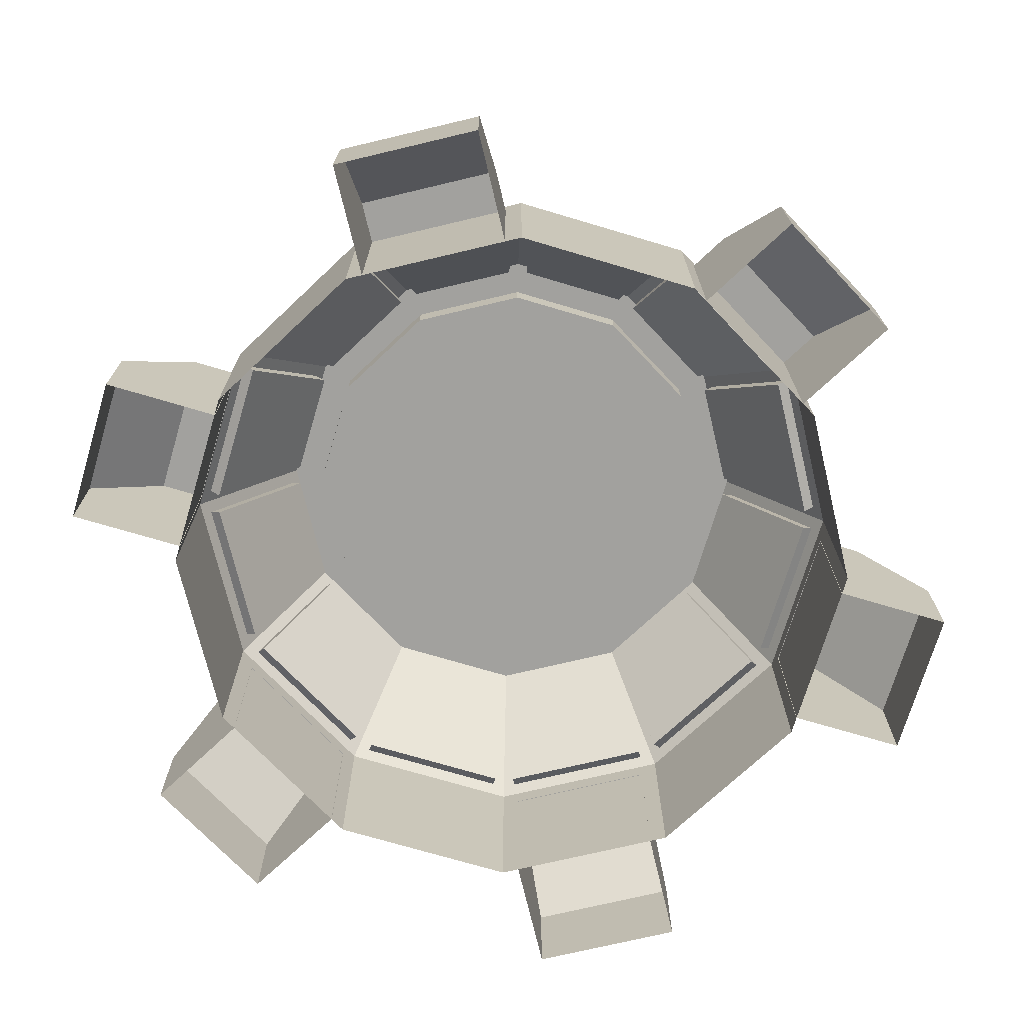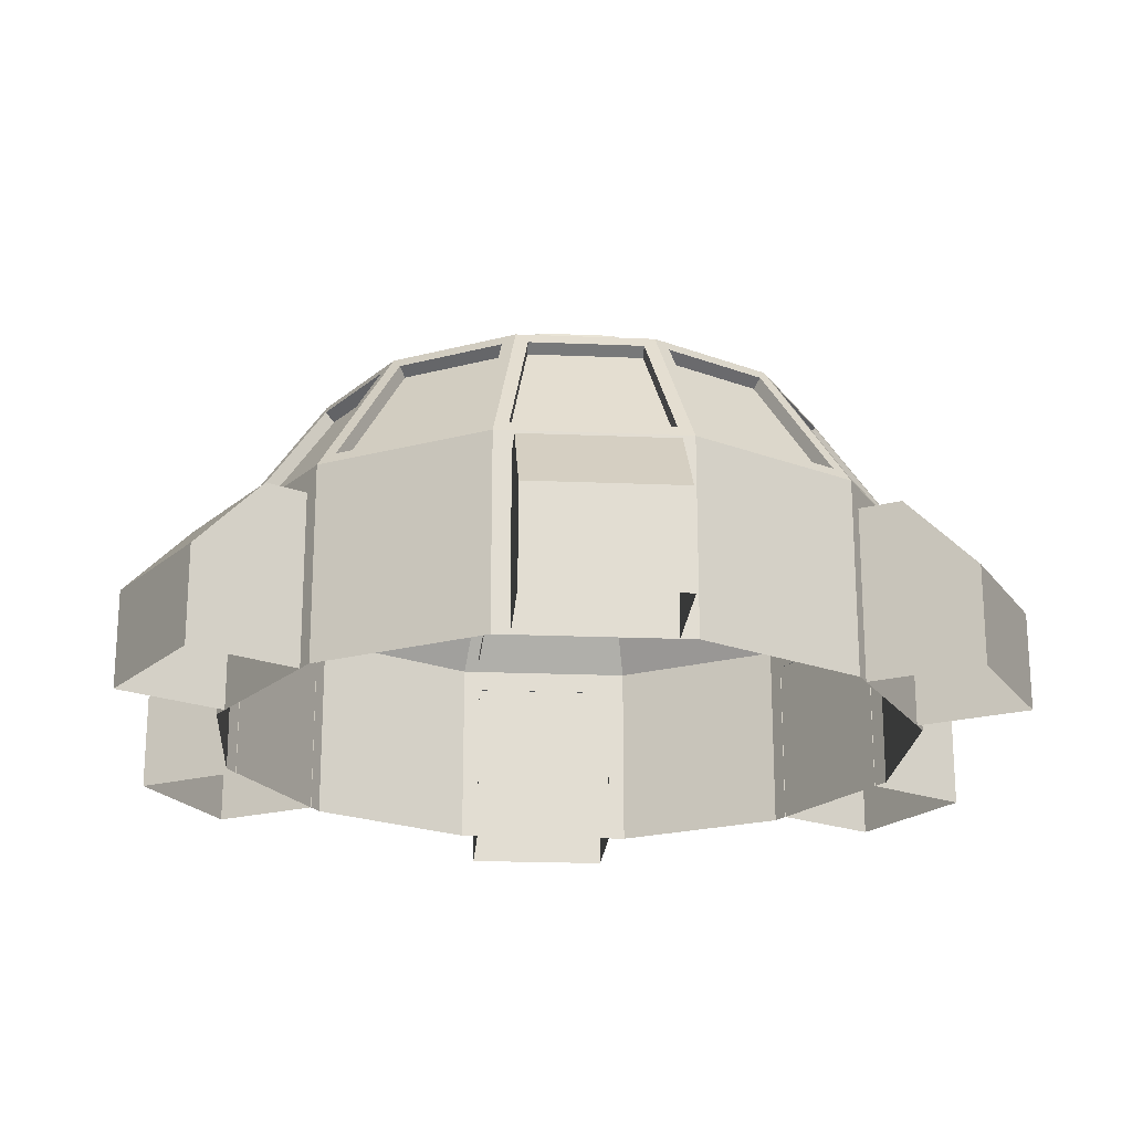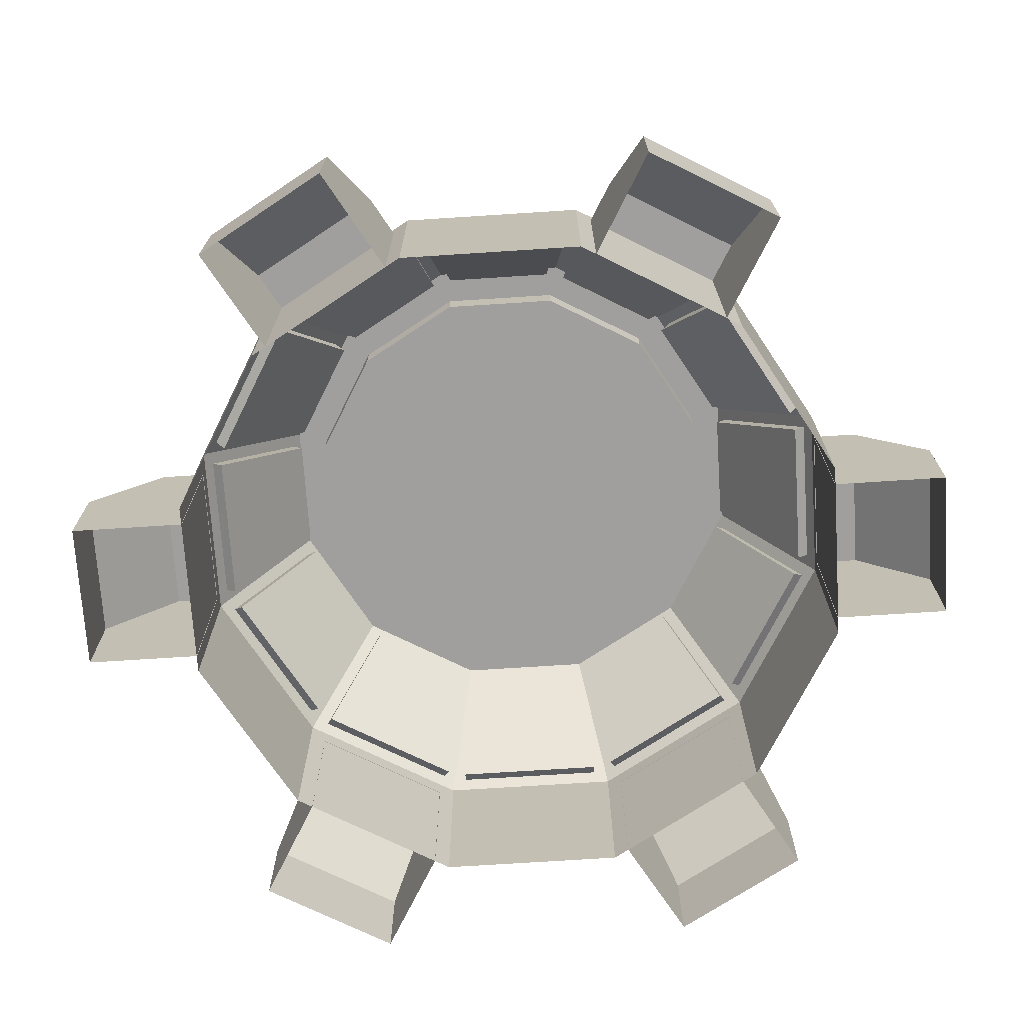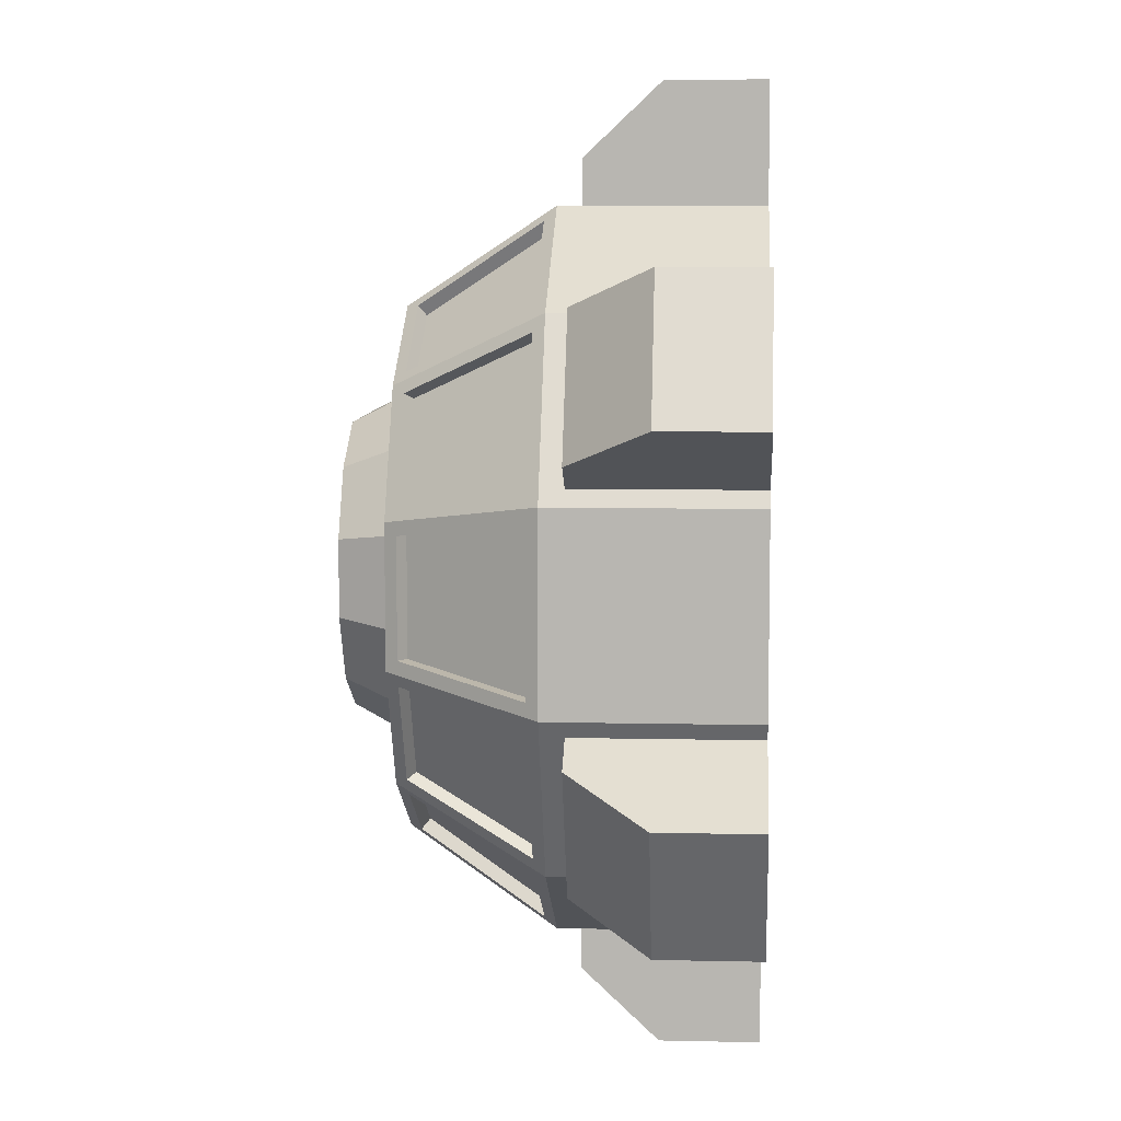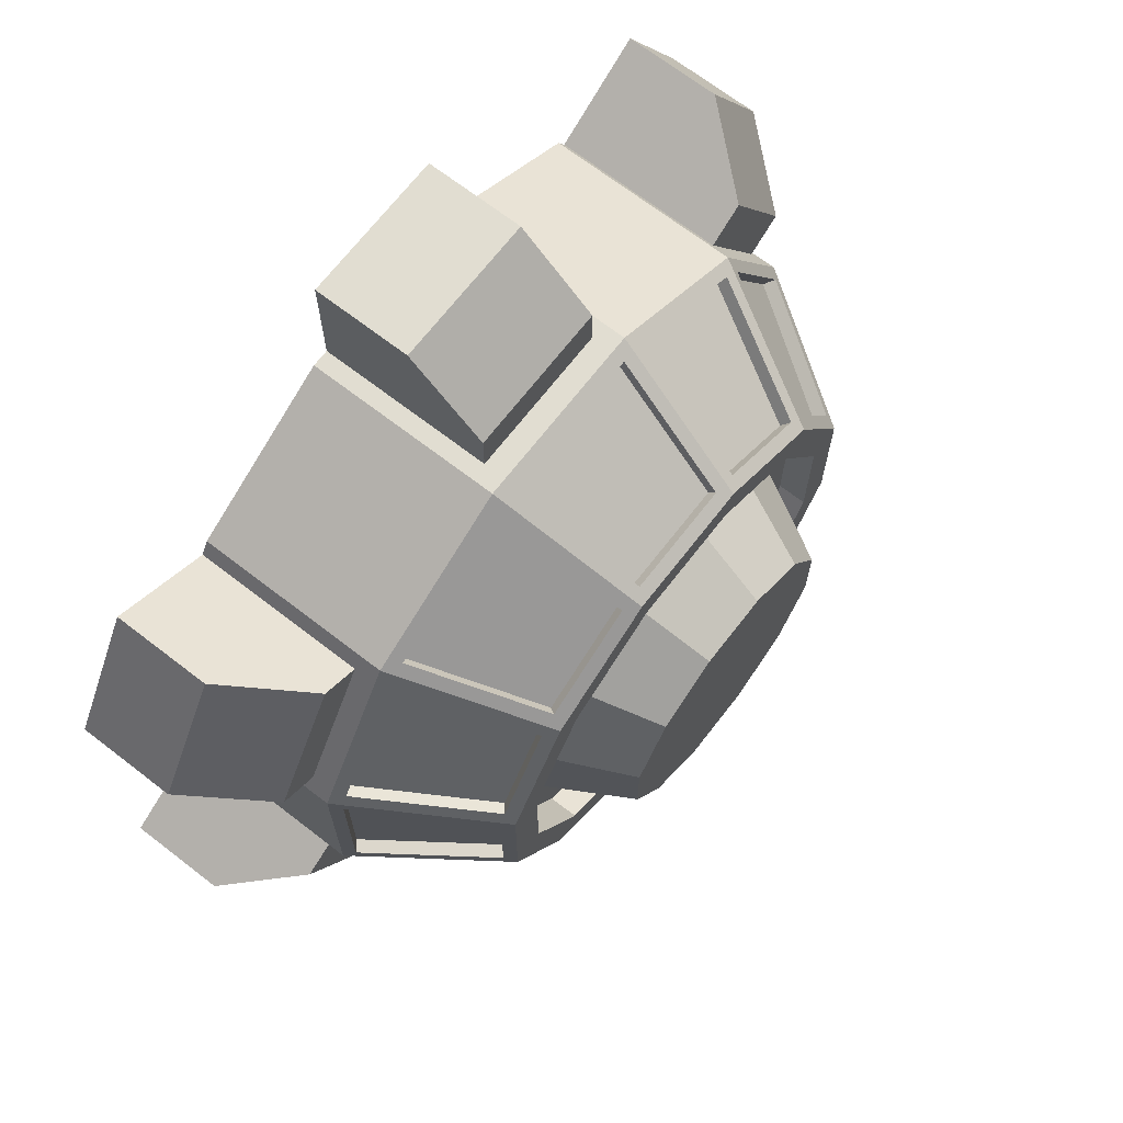
<metadata>
{"format":"obj","ext":"obj","renderer":"f3d","projection":"perspective","resolution":1024,"background":"white","views":[{"elev":-72.0,"azim":133.4,"up":"+Y"},{"elev":-21.0,"azim":-124.3,"up":"+Y"},{"elev":-71.5,"azim":-146.3,"up":"+Y"},{"elev":7.8,"azim":-86.4,"up":"+Z"},{"elev":68.9,"azim":127.7,"up":"+Z"}]}
</metadata>
<code>
o base,ox=-0.00,oy=0.00,oz=0.00,p=,mx=-0.00,my=2.00,mz=0.00,r=30.00,h=31.00,t1=cor_color.dds,t2=cor_other.dds
v -18.6 0.000419 -18.6
v -25.41 0.000421 -6.809
v -18.6 14.45 -18.6
v -25.41 14.45 -6.809
v -6.809 0.000418 -25.41
v -6.809 14.45 -25.41
v 6.808 0.000418 -25.41
v 6.808 14.45 -25.41
v 18.6 0.000419 -18.6
v 18.6 14.45 -18.6
v 25.41 0.000421 -6.809
v 25.41 14.45 -6.809
v 25.41 0.000423 6.808
v 25.41 14.45 6.808
v 18.6 0.000425 18.6
v 18.6 14.45 18.6
v 6.808 0.000426 25.41
v 6.808 14.45 25.41
v -6.809 0.000426 25.41
v -6.809 14.45 25.41
v -18.6 0.000425 18.6
v -18.6 14.45 18.6
v -25.41 0.000423 6.808
v -25.41 14.45 6.808
v -18 14.72 -16.95
v -23.68 14.72 -7.117
v -13.74 23.57 -12.69
v -17.86 23.57 -5.557
v -7.117 14.72 -23.68
v -16.95 14.72 -18
v -5.557 23.57 -17.86
v -12.69 23.57 -13.74
v 5.676 14.72 -24.07
v -5.677 14.72 -24.07
v 4.116 23.57 -18.24
v -4.117 23.57 -18.24
v 16.95 14.72 -18
v 7.117 14.72 -23.68
v 12.69 23.57 -13.74
v 5.557 23.57 -17.86
v 23.68 14.72 -7.117
v 18 14.72 -16.95
v 17.86 23.57 -5.557
v 13.74 23.57 -12.69
v 24.07 14.72 5.676
v 24.07 14.72 -5.677
v 18.24 23.57 4.116
v 18.24 23.57 -4.117
v 18 14.72 16.95
v 23.68 14.72 7.116
v 13.74 23.57 12.69
v 17.86 23.57 5.557
v 7.117 14.72 23.68
v 16.95 14.72 18
v 5.557 23.57 17.86
v 12.69 23.57 13.74
v -5.677 14.72 24.07
v 5.676 14.72 24.07
v -4.117 23.57 18.24
v 4.116 23.57 18.24
v -16.95 14.72 18
v -7.117 14.72 23.68
v -12.69 23.57 13.74
v -5.557 23.57 17.86
v -23.68 14.72 7.117
v -18 14.72 16.95
v -17.86 23.57 5.557
v -13.74 23.57 12.69
v -24.07 14.72 -5.677
v -24.07 14.72 5.676
v -18.24 23.57 -4.117
v -18.24 23.57 4.116
v -18.69 15.29 -17.34
v -24.36 15.29 -7.512
v -13.53 24.99 -13.53
v -14.43 24.15 -13.08
v -18.48 24.99 -4.952
v -18.54 24.15 -5.952
v -7.512 15.29 -24.36
v -17.34 15.29 -18.69
v -4.952 24.99 -18.48
v -5.952 24.15 -18.54
v -13.08 24.15 -14.43
v 5.676 15.29 -24.85
v -5.677 15.29 -24.85
v 4.951 24.99 -18.48
v 4.116 24.15 -19.03
v -4.117 24.15 -19.03
v 17.34 15.29 -18.69
v 7.511 15.29 -24.36
v 13.53 24.99 -13.53
v 13.08 24.15 -14.43
v 5.951 24.15 -18.54
v 24.36 15.29 -7.512
v 18.69 15.29 -17.34
v 18.48 24.99 -4.952
v 18.54 24.15 -5.952
v 14.42 24.15 -13.08
v 24.85 15.29 5.676
v 24.85 15.29 -5.677
v 18.48 24.99 4.951
v 19.03 24.15 4.116
v 19.03 24.15 -4.117
v 18.69 15.29 17.34
v 24.36 15.29 7.511
v 13.53 24.99 13.53
v 14.42 24.15 13.08
v 18.54 24.15 5.951
v 7.511 15.29 24.36
v 17.34 15.29 18.69
v 4.951 24.99 18.48
v 5.951 24.15 18.54
v 13.08 24.15 14.42
v -5.677 15.29 24.85
v 5.676 15.29 24.85
v -4.952 24.99 18.48
v -4.117 24.15 19.03
v 4.116 24.15 19.03
v -17.34 15.29 18.69
v -7.512 15.29 24.36
v -13.53 24.99 13.53
v -13.08 24.15 14.42
v -5.952 24.15 18.54
v -24.36 15.29 7.511
v -18.69 15.29 17.34
v -18.48 24.99 4.951
v -18.54 24.15 5.951
v -14.43 24.15 13.08
v -24.85 15.29 -5.677
v -24.85 15.29 5.676
v -19.03 24.15 -4.117
v -19.03 24.15 4.116
v -11.78 24.99 -11.78
v -16.09 24.99 -4.312
v -16.09 24.99 4.311
v -11.78 24.99 11.78
v -4.312 24.99 16.09
v 4.311 24.99 16.09
v 11.78 24.99 11.78
v 16.09 24.99 4.311
v 16.09 24.99 -4.312
v 11.78 24.99 -11.78
v -4.312 24.99 -16.09
v 4.311 24.99 -16.09
v -11.78 22.84 -11.78
v -16.09 22.84 -4.312
v -4.312 22.84 -16.09
v 4.311 22.84 -16.09
v 11.78 22.84 -11.78
v 16.09 22.84 -4.312
v 16.09 22.84 4.311
v 11.78 22.84 11.78
v 4.311 22.84 16.09
v -4.312 22.84 16.09
v -11.78 22.84 11.78
v -16.09 22.84 4.311
v -9.87 22.84 -9.87
v -13.48 22.84 -3.613
v -7.434 29.26 -7.434
v -10.15 29.26 -2.721
v -3.613 22.84 -13.48
v -2.721 29.26 -10.15
v 2.72 29.26 -10.15
v 3.612 22.84 -13.48
v 9.869 22.84 -9.87
v 7.433 29.26 -7.434
v 13.48 22.84 -3.613
v 10.15 29.26 -2.721
v 13.48 22.84 3.612
v 10.15 29.26 2.72
v 9.869 22.84 9.869
v 7.433 29.26 7.433
v 3.612 22.84 13.48
v 2.72 29.26 10.15
v -2.721 29.26 10.15
v -3.613 22.84 13.48
v -9.87 22.84 9.869
v -7.434 29.26 7.433
v -13.48 22.84 3.612
v -10.15 29.26 2.72
v 5.525 12.81 -28.63
v -5.526 12.81 -28.63
v 5.525 12.81 -25.37
v -5.526 12.81 -25.37
v 5.525 0.000416 -33.93
v -5.526 0.000416 -33.93
v 5.525 7.217 -33.93
v -5.526 7.217 -33.93
v 27.56 12.81 -9.53
v 22.03 12.81 -19.1
v 24.73 12.81 -7.9
v 19.21 12.81 -17.47
v 32.15 0.00042 -12.18
v 26.62 0.000418 -21.75
v 32.15 7.217 -12.18
v 26.62 7.217 -21.75
v 22.03 12.81 19.1
v 27.56 12.81 9.53
v 19.21 12.81 17.47
v 24.73 12.81 7.899
v 26.62 0.000426 21.75
v 32.15 0.000424 12.18
v 26.62 7.217 21.75
v 32.15 7.217 12.18
v -5.526 12.81 28.63
v 5.525 12.81 28.63
v -5.526 12.81 25.37
v 5.525 12.81 25.37
v -5.526 0.000428 33.93
v 5.525 0.000428 33.93
v -5.526 7.217 33.93
v 5.525 7.217 33.93
v -27.56 12.81 9.53
v -22.03 12.81 19.1
v -24.73 12.81 7.899
v -19.21 12.81 17.47
v -32.15 0.000424 12.18
v -26.62 0.000426 21.75
v -32.15 7.217 12.18
v -26.62 7.217 21.75
v -22.03 12.81 -19.1
v -27.56 12.81 -9.53
v -19.21 12.81 -17.47
v -24.73 12.81 -7.9
v -26.62 0.000418 -21.75
v -32.15 0.00042 -12.18
v -26.62 7.217 -21.75
v -32.15 7.217 -12.18
v 5.525 0.000418 -25.37
v -5.526 0.000418 -25.37
v 24.73 0.000421 -7.9
v 19.21 0.000419 -17.47
v 19.21 0.000425 17.47
v 24.73 0.000423 7.899
v -5.526 0.000426 25.37
v 5.525 0.000426 25.37
v -24.73 0.000423 7.899
v -19.21 0.000425 17.47
v -19.21 0.000419 -17.47
v -24.73 0.000421 -7.9
f 1 2 3
f 2 4 3
f 5 1 6
f 1 3 6
f 7 5 8
f 5 6 8
f 9 7 10
f 7 8 10
f 11 9 12
f 9 10 12
f 13 11 14
f 11 12 14
f 15 13 16
f 13 14 16
f 17 15 18
f 15 16 18
f 19 17 20
f 17 18 20
f 21 19 22
f 19 20 22
f 23 21 24
f 21 22 24
f 2 23 4
f 23 24 4
f 25 26 27
f 26 28 27
f 29 30 31
f 30 32 31
f 33 34 35
f 34 36 35
f 37 38 39
f 38 40 39
f 41 42 43
f 42 44 43
f 45 46 47
f 46 48 47
f 49 50 51
f 50 52 51
f 53 54 55
f 54 56 55
f 57 58 59
f 58 60 59
f 61 62 63
f 62 64 63
f 65 66 67
f 66 68 67
f 69 70 71
f 70 72 71
f 3 4 73
f 4 74 73
f 75 3 76
f 3 73 76
f 77 75 78
f 75 76 78
f 4 77 74
f 77 78 74
f 6 3 79
f 3 80 79
f 81 6 82
f 6 79 82
f 75 81 83
f 81 82 83
f 3 75 80
f 75 83 80
f 8 6 84
f 6 85 84
f 86 8 87
f 8 84 87
f 81 86 88
f 86 87 88
f 6 81 85
f 81 88 85
f 10 8 89
f 8 90 89
f 91 10 92
f 10 89 92
f 86 91 93
f 91 92 93
f 8 86 90
f 86 93 90
f 12 10 94
f 10 95 94
f 96 12 97
f 12 94 97
f 91 96 98
f 96 97 98
f 10 91 95
f 91 98 95
f 14 12 99
f 12 100 99
f 101 14 102
f 14 99 102
f 96 101 103
f 101 102 103
f 12 96 100
f 96 103 100
f 16 14 104
f 14 105 104
f 106 16 107
f 16 104 107
f 101 106 108
f 106 107 108
f 14 101 105
f 101 108 105
f 18 16 109
f 16 110 109
f 111 18 112
f 18 109 112
f 106 111 113
f 111 112 113
f 16 106 110
f 106 113 110
f 20 18 114
f 18 115 114
f 116 20 117
f 20 114 117
f 111 116 118
f 116 117 118
f 18 111 115
f 111 118 115
f 22 20 119
f 20 120 119
f 121 22 122
f 22 119 122
f 116 121 123
f 121 122 123
f 20 116 120
f 116 123 120
f 24 22 124
f 22 125 124
f 126 24 127
f 24 124 127
f 121 126 128
f 126 127 128
f 22 121 125
f 121 128 125
f 4 24 129
f 24 130 129
f 77 4 131
f 4 129 131
f 126 77 132
f 77 131 132
f 24 126 130
f 126 132 130
f 73 74 25
f 74 26 25
f 76 73 27
f 73 25 27
f 78 76 28
f 76 27 28
f 74 78 26
f 78 28 26
f 79 80 29
f 80 30 29
f 82 79 31
f 79 29 31
f 83 82 32
f 82 31 32
f 80 83 30
f 83 32 30
f 84 85 33
f 85 34 33
f 87 84 35
f 84 33 35
f 88 87 36
f 87 35 36
f 85 88 34
f 88 36 34
f 89 90 37
f 90 38 37
f 92 89 39
f 89 37 39
f 93 92 40
f 92 39 40
f 90 93 38
f 93 40 38
f 94 95 41
f 95 42 41
f 97 94 43
f 94 41 43
f 98 97 44
f 97 43 44
f 95 98 42
f 98 44 42
f 99 100 45
f 100 46 45
f 102 99 47
f 99 45 47
f 103 102 48
f 102 47 48
f 100 103 46
f 103 48 46
f 104 105 49
f 105 50 49
f 107 104 51
f 104 49 51
f 108 107 52
f 107 51 52
f 105 108 50
f 108 52 50
f 109 110 53
f 110 54 53
f 112 109 55
f 109 53 55
f 113 112 56
f 112 55 56
f 110 113 54
f 113 56 54
f 114 115 57
f 115 58 57
f 117 114 59
f 114 57 59
f 118 117 60
f 117 59 60
f 115 118 58
f 118 60 58
f 119 120 61
f 120 62 61
f 122 119 63
f 119 61 63
f 123 122 64
f 122 63 64
f 120 123 62
f 123 64 62
f 124 125 65
f 125 66 65
f 127 124 67
f 124 65 67
f 128 127 68
f 127 67 68
f 125 128 66
f 128 68 66
f 129 130 69
f 130 70 69
f 131 129 71
f 129 69 71
f 132 131 72
f 131 71 72
f 130 132 70
f 132 72 70
f 75 77 133
f 77 134 133
f 134 77 126
f 134 126 135
f 121 135 126
f 121 136 135
f 116 136 121
f 116 137 136
f 111 137 116
f 111 138 137
f 106 138 111
f 106 139 138
f 101 139 106
f 101 140 139
f 96 140 101
f 96 141 140
f 96 91 141
f 91 142 141
f 75 133 143
f 81 75 143
f 81 143 144
f 81 144 86
f 86 142 91
f 86 144 142
f 133 134 145
f 134 146 145
f 143 133 147
f 133 145 147
f 144 143 148
f 143 147 148
f 142 144 149
f 144 148 149
f 141 142 150
f 142 149 150
f 140 141 151
f 141 150 151
f 139 140 152
f 140 151 152
f 138 139 153
f 139 152 153
f 137 138 154
f 138 153 154
f 136 137 155
f 137 154 155
f 135 136 156
f 136 155 156
f 134 135 146
f 135 156 146
f 157 158 159
f 158 160 159
f 161 157 162
f 157 159 162
f 163 164 162
f 164 161 162
f 165 164 166
f 164 163 166
f 167 165 168
f 165 166 168
f 169 167 170
f 167 168 170
f 171 169 172
f 169 170 172
f 173 171 174
f 171 172 174
f 175 176 174
f 176 173 174
f 177 176 178
f 176 175 178
f 179 177 180
f 177 178 180
f 158 179 160
f 179 180 160
f 181 182 183
f 182 184 183
f 185 186 187
f 186 188 187
f 188 182 187
f 182 181 187
f 189 190 191
f 190 192 191
f 193 194 195
f 194 196 195
f 196 190 195
f 190 189 195
f 197 198 199
f 198 200 199
f 201 202 203
f 202 204 203
f 204 198 203
f 198 197 203
f 205 206 207
f 206 208 207
f 209 210 211
f 210 212 211
f 212 206 211
f 206 205 211
f 213 214 215
f 214 216 215
f 217 218 219
f 218 220 219
f 220 214 219
f 214 213 219
f 221 222 223
f 222 224 223
f 225 226 227
f 226 228 227
f 228 222 227
f 222 221 227
f 229 185 183
f 185 187 183
f 183 187 181
f 188 186 182
f 186 230 182
f 182 230 184
f 231 193 191
f 193 195 191
f 191 195 189
f 196 194 190
f 194 232 190
f 190 232 192
f 233 201 199
f 201 203 199
f 199 203 197
f 204 202 198
f 202 234 198
f 198 234 200
f 235 209 207
f 209 211 207
f 207 211 205
f 212 210 206
f 210 236 206
f 206 236 208
f 237 217 215
f 217 219 215
f 215 219 213
f 220 218 214
f 218 238 214
f 214 238 216
f 239 225 223
f 225 227 223
f 223 227 221
f 228 226 222
f 226 240 222
f 222 240 224
f 159 160 162
f 160 178 162
f 160 180 178
f 162 178 163
f 175 163 178
f 175 166 163
f 175 174 166
f 166 174 170
f 168 166 170
f 170 174 172
f 147 145 148
f 145 146 156
f 145 156 148
f 148 150 149
f 148 152 150
f 148 156 152
f 150 152 151
f 152 156 154
f 154 156 155
f 152 154 153

</code>
